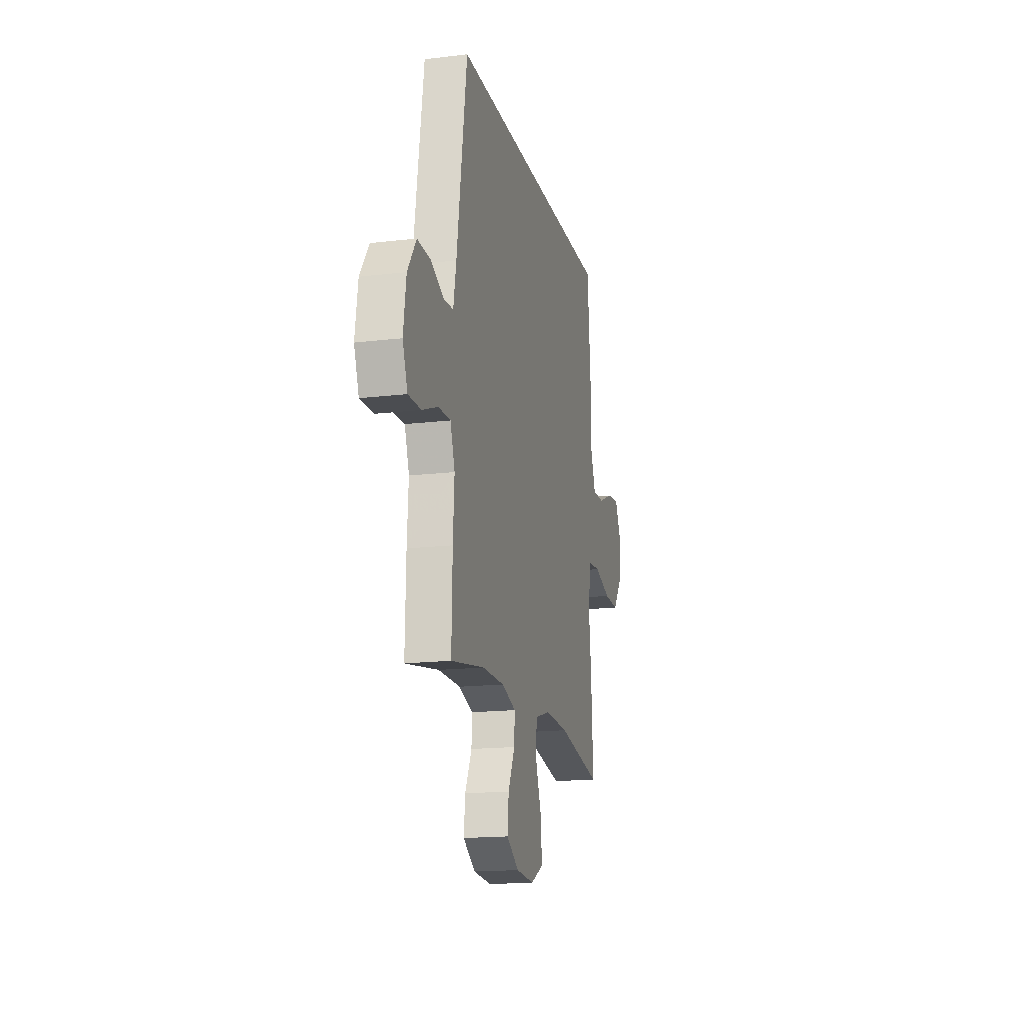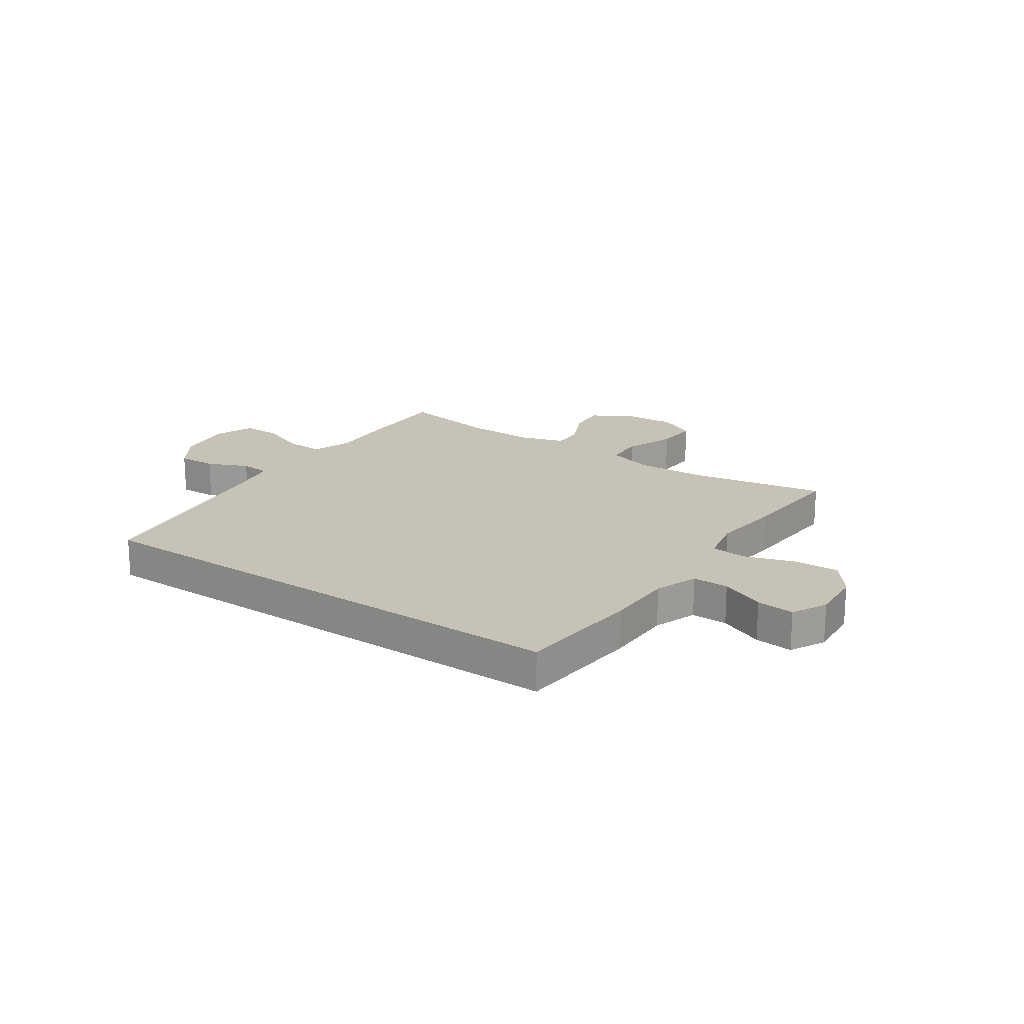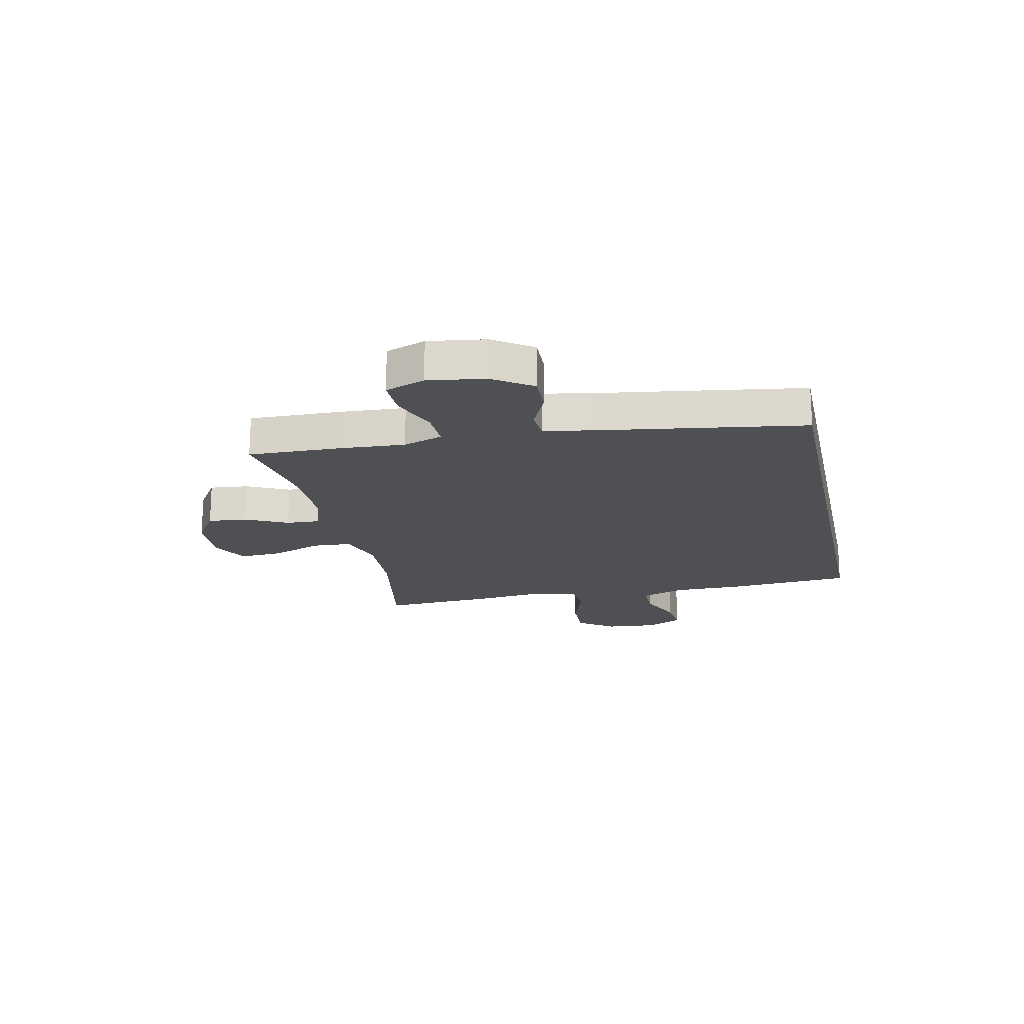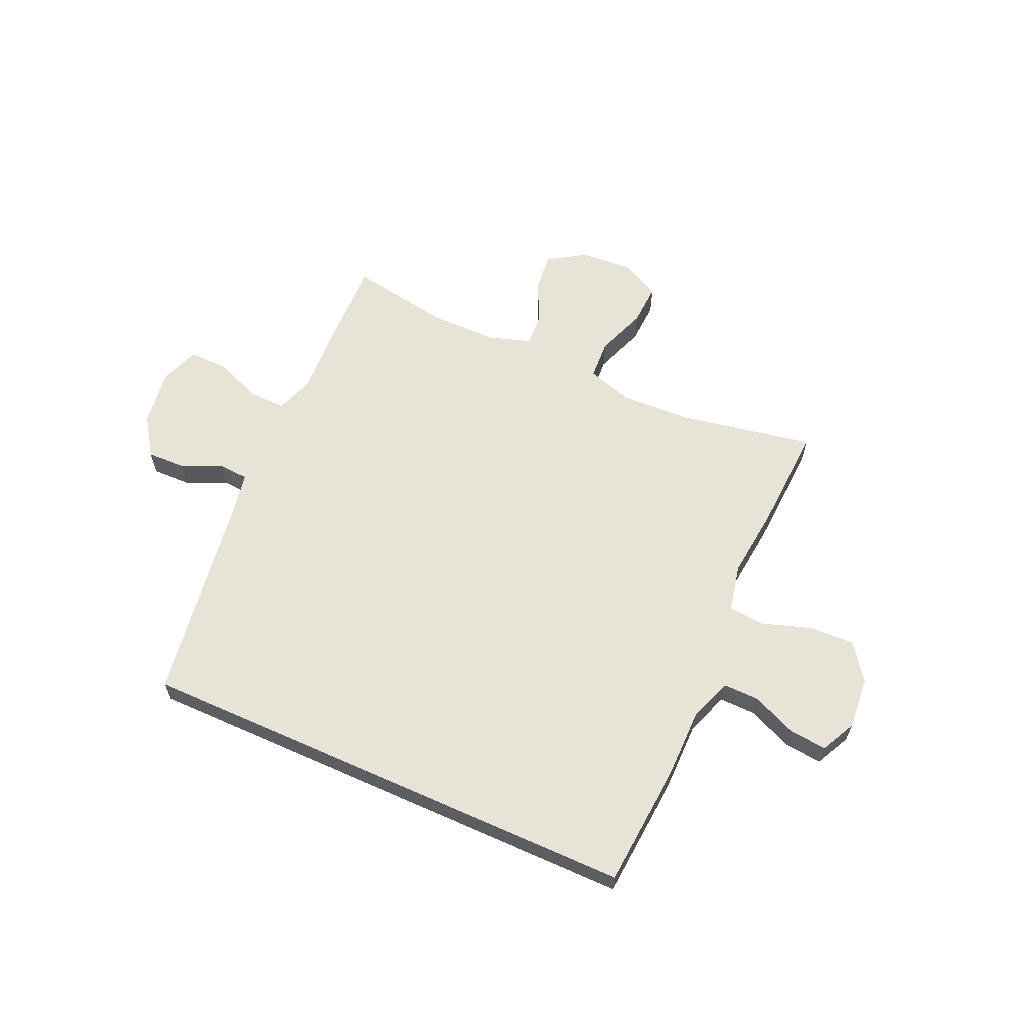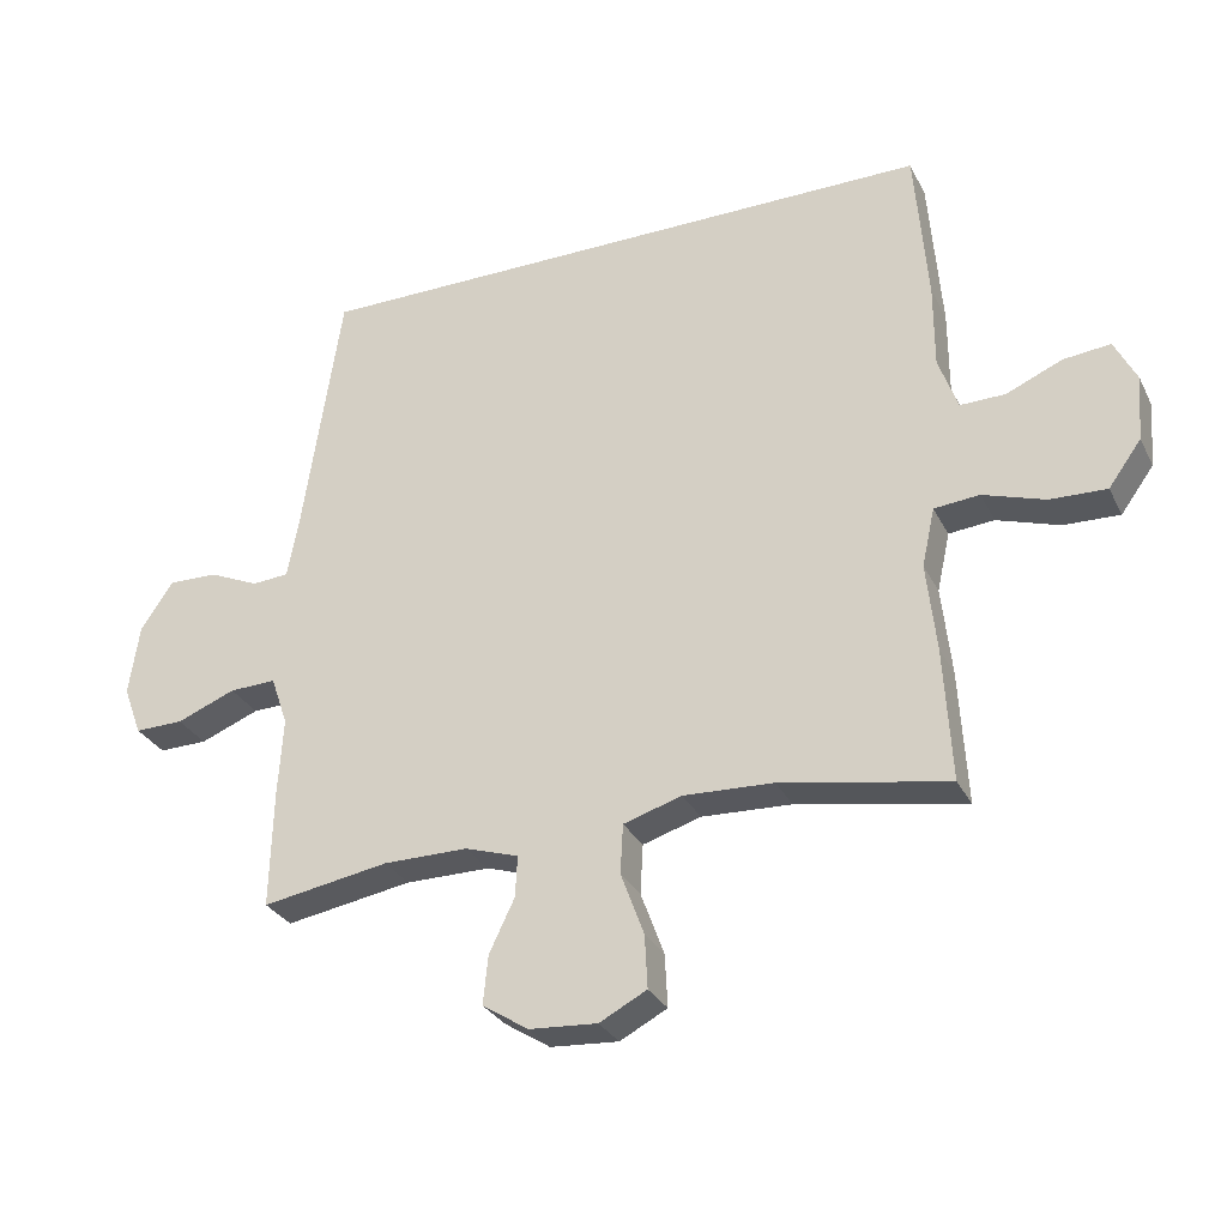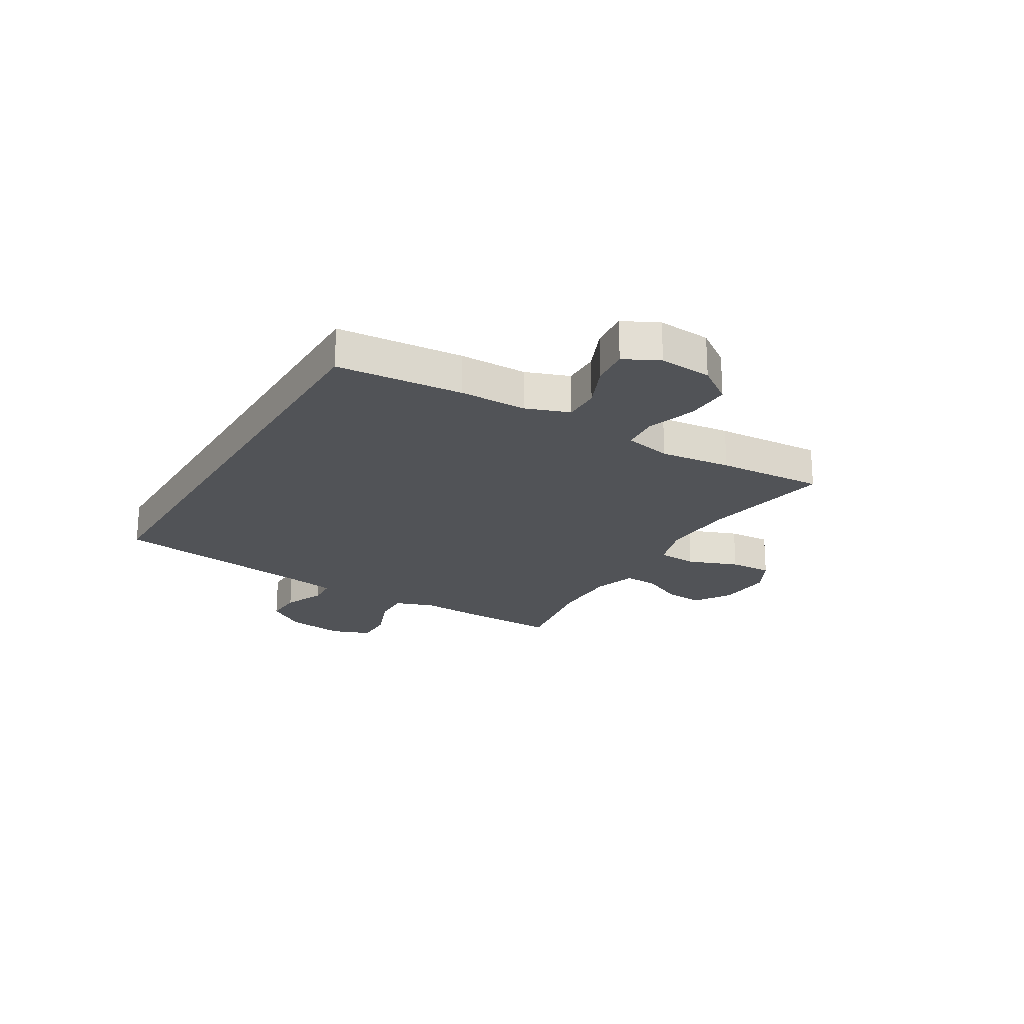
<metadata>
{"format":"obj","ext":"obj","renderer":"f3d","projection":"perspective","resolution":1024,"background":"white","views":[{"elev":-16.7,"azim":-76.3,"up":"+Z"},{"elev":19.2,"azim":34.8,"up":"+Y"},{"elev":-18.9,"azim":-77.9,"up":"+Y"},{"elev":61.8,"azim":24.1,"up":"+Y"},{"elev":-29.9,"azim":22.8,"up":"+Z"},{"elev":-21.8,"azim":59.4,"up":"+Y"}]}
</metadata>
<code>
v 0.495 0.07 0.5
v 0.513 0.07 0.27
v 0.513 0.07 0.146
v 0.541 0.07 0.067
v 0.607 0.07 0.068
v 0.688 0.07 0.103
v 0.757 0.07 0.11
v 0.789 0.07 0.046
v 0.781 0.07 -0.05
v 0.733 0.07 -0.116
v 0.651 0.07 -0.113
v 0.56 0.07 -0.083
v 0.494 0.07 -0.089
v 0.475 0.07 -0.175
v 0.489 0.07 -0.305
v 0.5 0.07 -0.5
v 0.256 0.07 -0.455
v 0.125 0.07 -0.449
v 0.04 0.07 -0.475
v 0.036 0.07 -0.547
v 0.07 0.07 -0.639
v 0.074 0.07 -0.716
v 0.005 0.07 -0.752
v -0.094 0.07 -0.745
v -0.161 0.07 -0.702
v -0.154 0.07 -0.631
v -0.117 0.07 -0.554
v -0.114 0.07 -0.494
v -0.192 0.07 -0.469
v -0.315 0.07 -0.469
v -0.5 0.07 -0.5
v -0.496 0.07 -0.327
v -0.489 0.07 -0.213
v -0.514 0.07 -0.141
v -0.582 0.07 -0.143
v -0.668 0.07 -0.177
v -0.739 0.07 -0.178
v -0.766 0.07 -0.106
v -0.751 0.07 -0.002
v -0.703 0.07 0.069
v -0.632 0.07 0.067
v -0.558 0.07 0.034
v -0.504 0.07 0.038
v -0.488 0.07 0.124
v -0.432 0.07 0.5
v 0.495 0 0.5
v 0.513 0 0.27
v 0.513 0 0.146
v 0.541 0 0.067
v 0.607 0 0.068
v 0.688 0 0.103
v 0.757 0 0.11
v 0.789 0 0.046
v 0.781 0 -0.05
v 0.733 0 -0.116
v 0.651 0 -0.113
v 0.56 0 -0.083
v 0.494 0 -0.089
v 0.475 0 -0.175
v 0.489 0 -0.305
v 0.5 0 -0.5
v 0.256 0 -0.455
v 0.125 0 -0.449
v 0.04 0 -0.475
v 0.036 0 -0.547
v 0.07 0 -0.639
v 0.074 0 -0.716
v 0.005 0 -0.752
v -0.094 0 -0.745
v -0.161 0 -0.702
v -0.154 0 -0.631
v -0.117 0 -0.554
v -0.114 0 -0.494
v -0.192 0 -0.469
v -0.315 0 -0.469
v -0.5 0 -0.5
v -0.496 0 -0.327
v -0.489 0 -0.213
v -0.514 0 -0.141
v -0.582 0 -0.143
v -0.668 0 -0.177
v -0.739 0 -0.178
v -0.766 0 -0.106
v -0.751 0 -0.002
v -0.703 0 0.069
v -0.632 0 0.067
v -0.558 0 0.034
v -0.504 0 0.038
v -0.488 0 0.124
v -0.432 0 0.5
f 44 45 1 2
f 43 44 2 3
f 39 40 41 42
f 39 42 43
f 35 36 37 38
f 34 35 38 39
f 30 31 32 33
f 29 30 33 34
f 28 29 34
f 24 25 26 27
f 24 27 28
f 23 24 28
f 20 21 22 23
f 19 20 23 28
f 18 19 28 34
f 14 15 16 17
f 13 14 17 18
f 9 10 11 12
f 9 12 13
f 8 9 13
f 5 6 7 8
f 4 5 8 13
f 18 34 39 43
f 13 18 43
f 3 4 13 43
f 47 46 90 89
f 48 47 89 88
f 87 86 85 84
f 88 87 84
f 83 82 81 80
f 84 83 80 79
f 78 77 76 75
f 79 78 75 74
f 79 74 73
f 72 71 70 69
f 73 72 69
f 73 69 68
f 68 67 66 65
f 73 68 65 64
f 79 73 64 63
f 62 61 60 59
f 63 62 59 58
f 57 56 55 54
f 58 57 54
f 58 54 53
f 53 52 51 50
f 58 53 50 49
f 88 84 79 63
f 88 63 58
f 88 58 49 48
f 1 46 47 2
f 2 47 48 3
f 3 48 49 4
f 4 49 50 5
f 5 50 51 6
f 6 51 52 7
f 7 52 53 8
f 8 53 54 9
f 9 54 55 10
f 10 55 56 11
f 11 56 57 12
f 12 57 58 13
f 13 58 59 14
f 14 59 60 15
f 15 60 61 16
f 16 61 62 17
f 17 62 63 18
f 18 63 64 19
f 19 64 65 20
f 20 65 66 21
f 21 66 67 22
f 22 67 68 23
f 23 68 69 24
f 24 69 70 25
f 25 70 71 26
f 26 71 72 27
f 27 72 73 28
f 28 73 74 29
f 29 74 75 30
f 30 75 76 31
f 31 76 77 32
f 32 77 78 33
f 33 78 79 34
f 34 79 80 35
f 35 80 81 36
f 36 81 82 37
f 37 82 83 38
f 38 83 84 39
f 39 84 85 40
f 40 85 86 41
f 41 86 87 42
f 42 87 88 43
f 43 88 89 44
f 44 89 90 45
f 45 90 46 1

</code>
